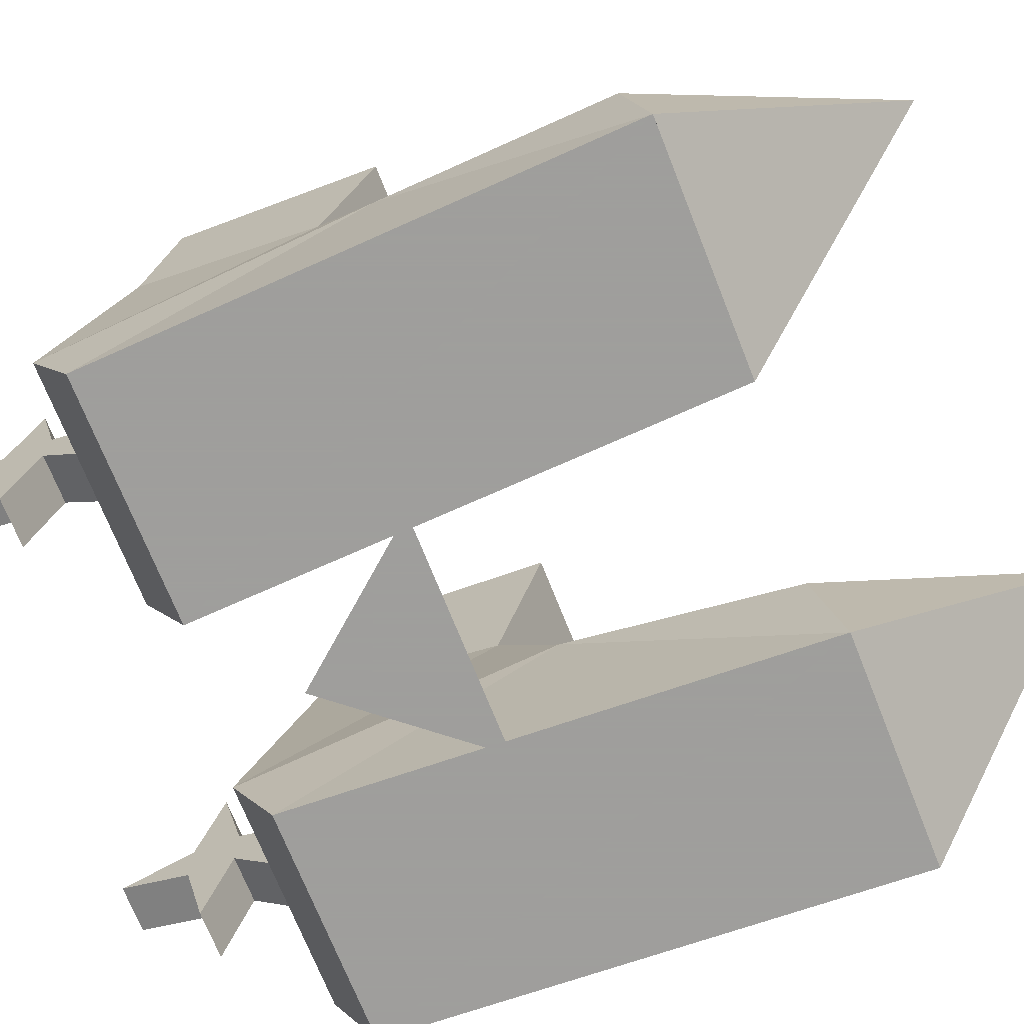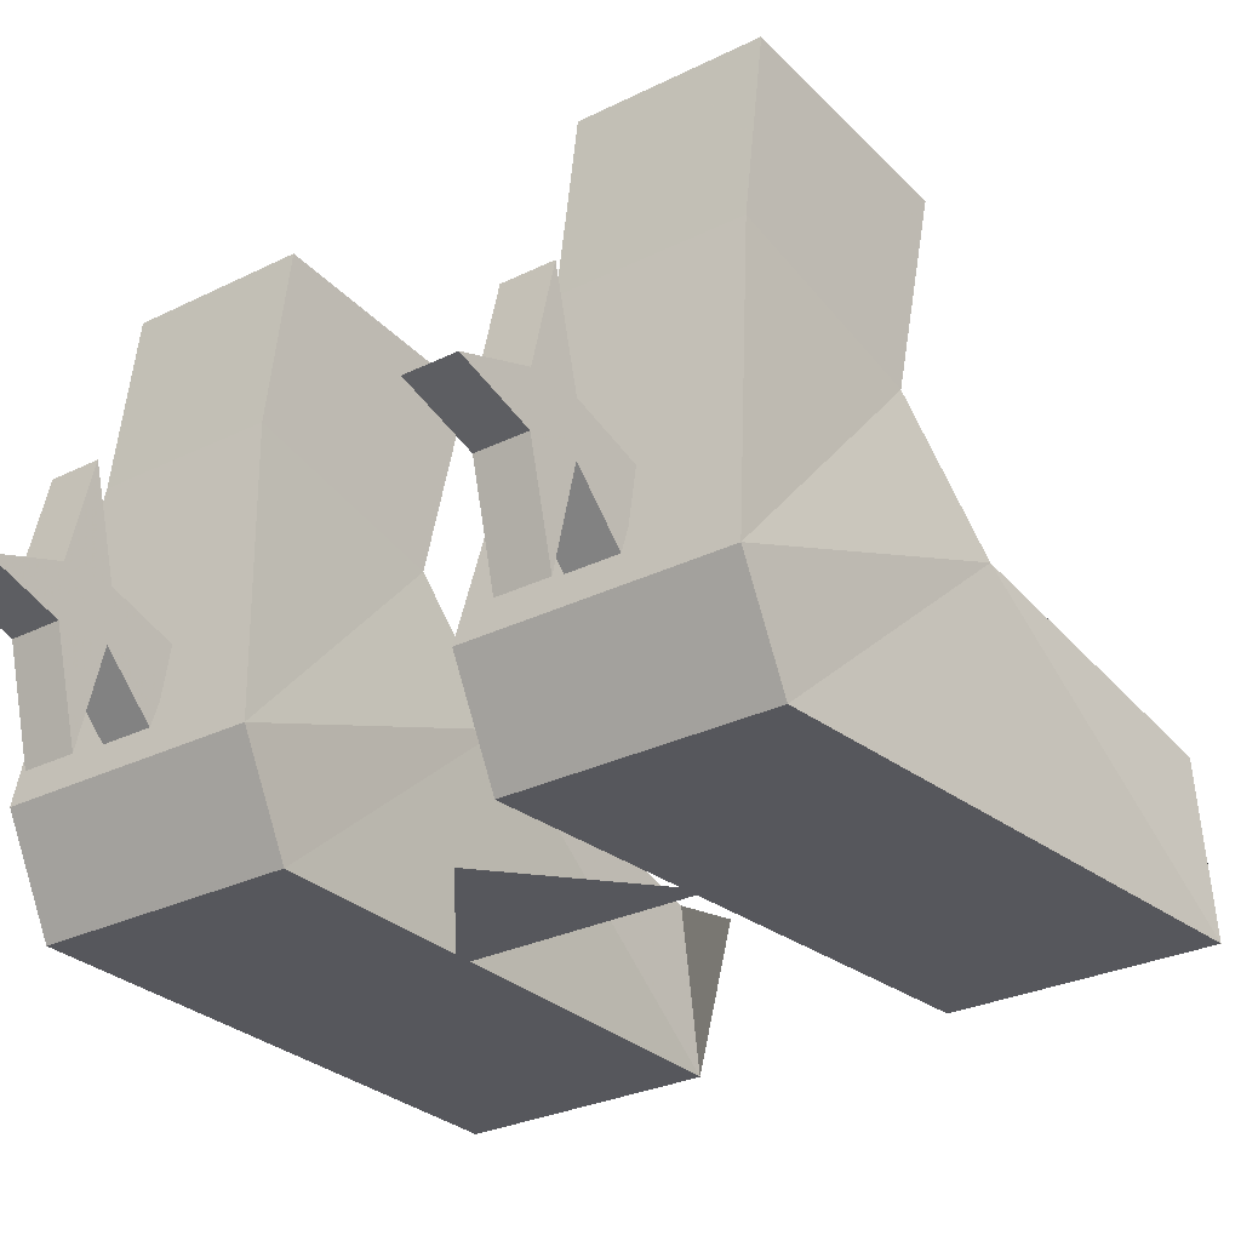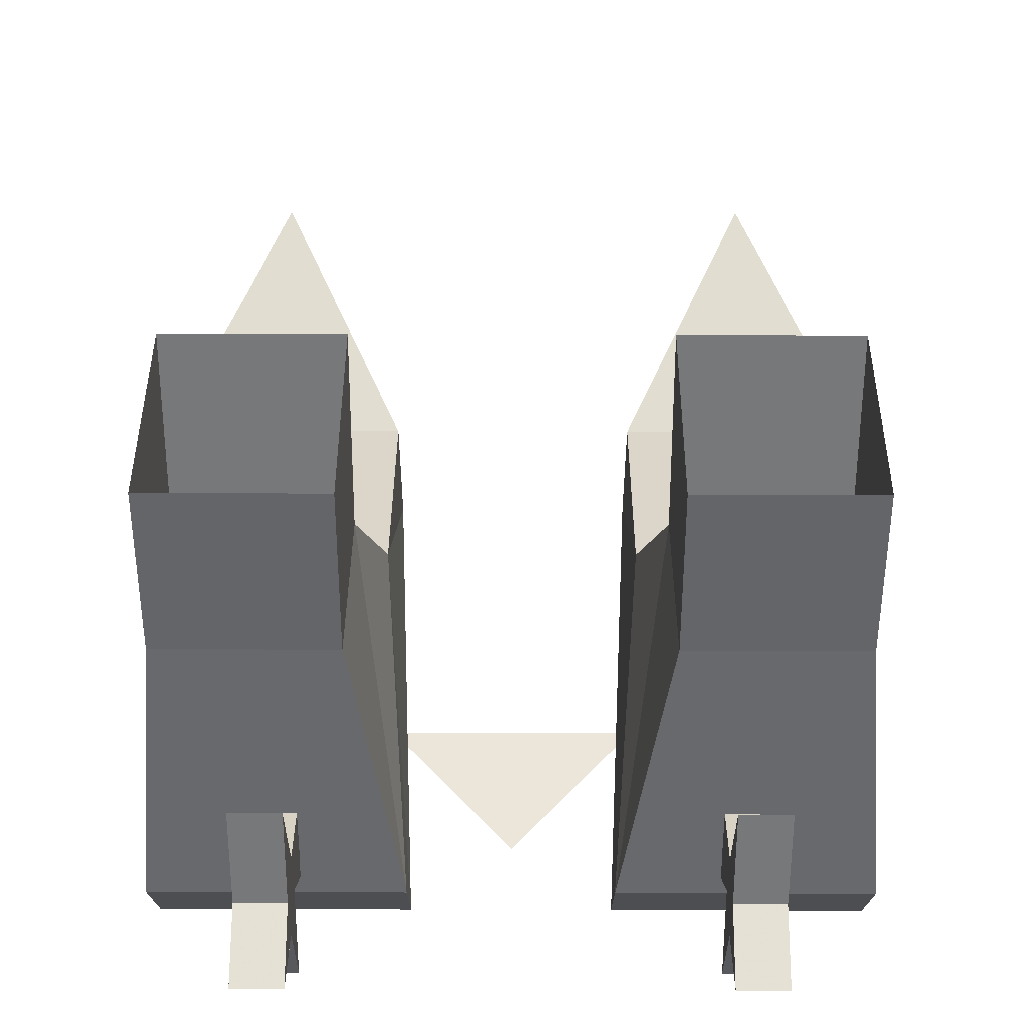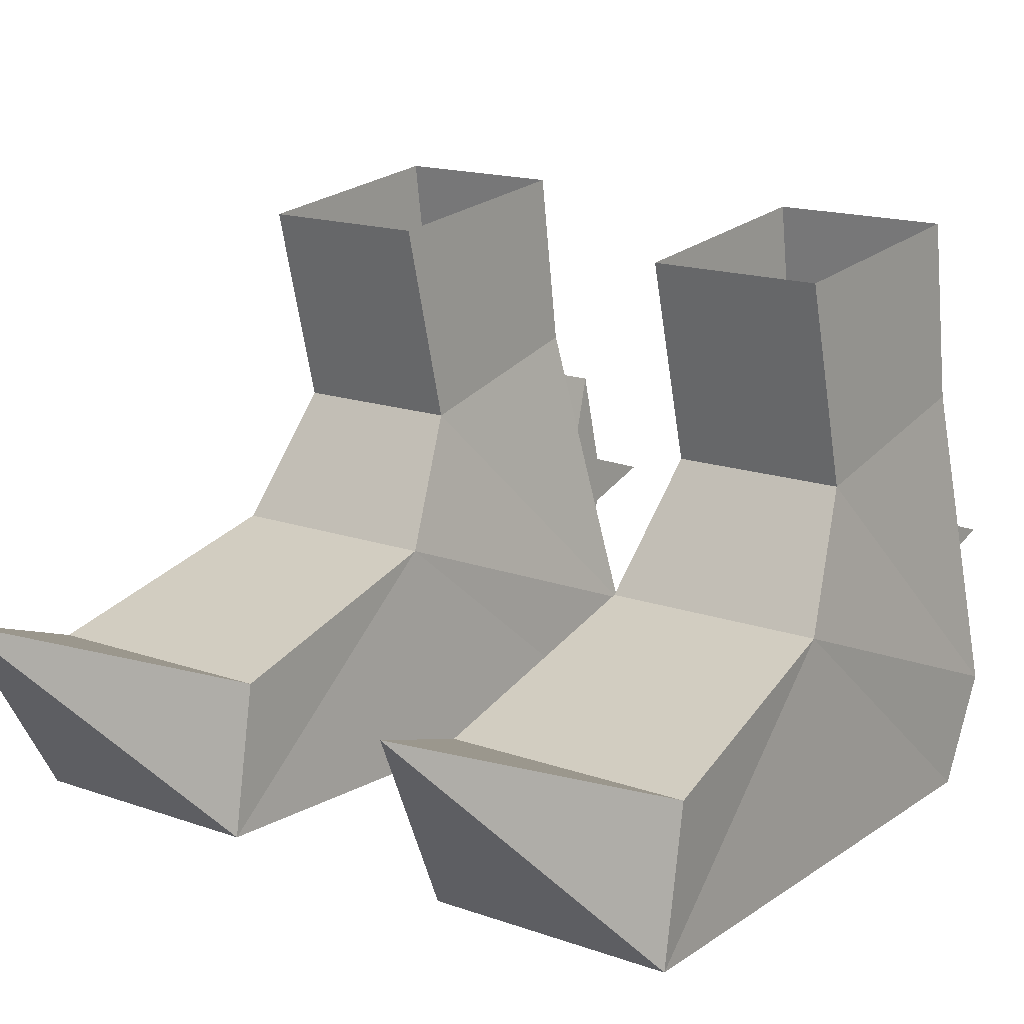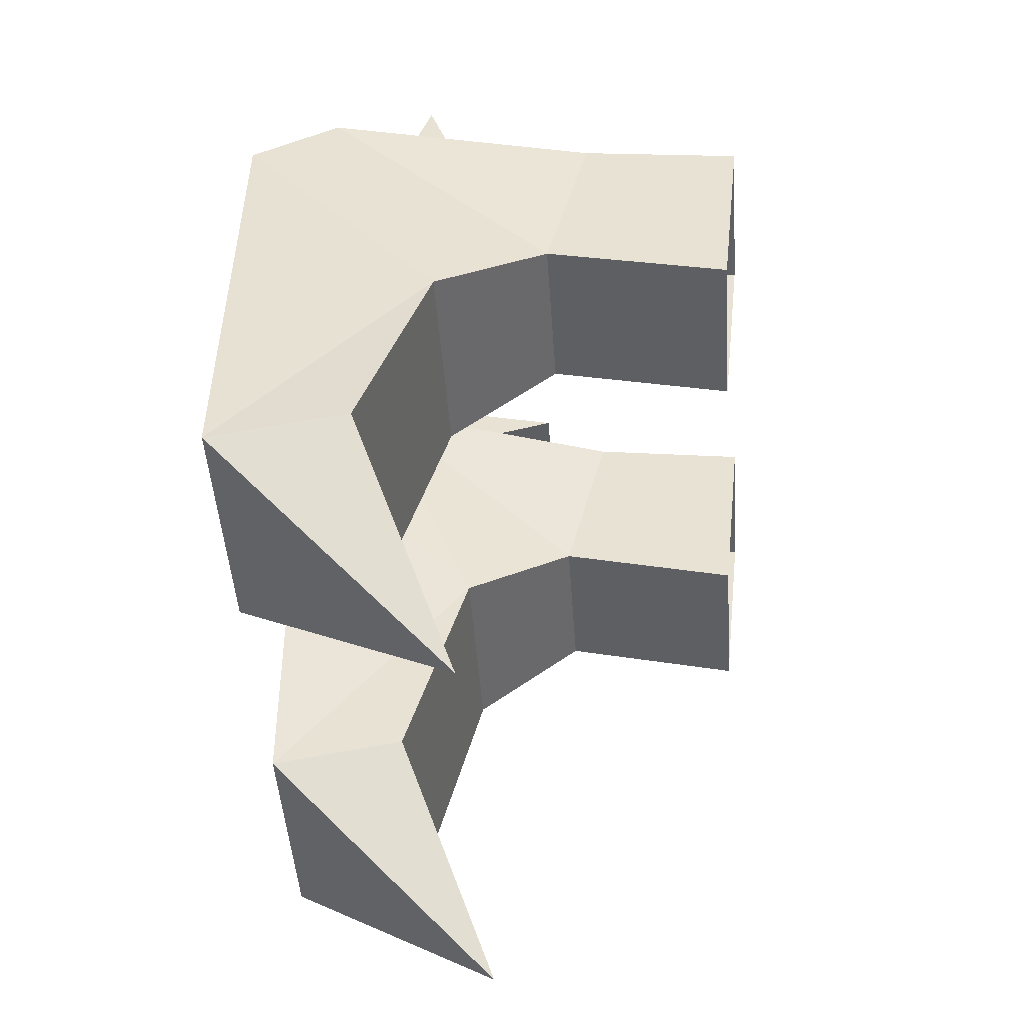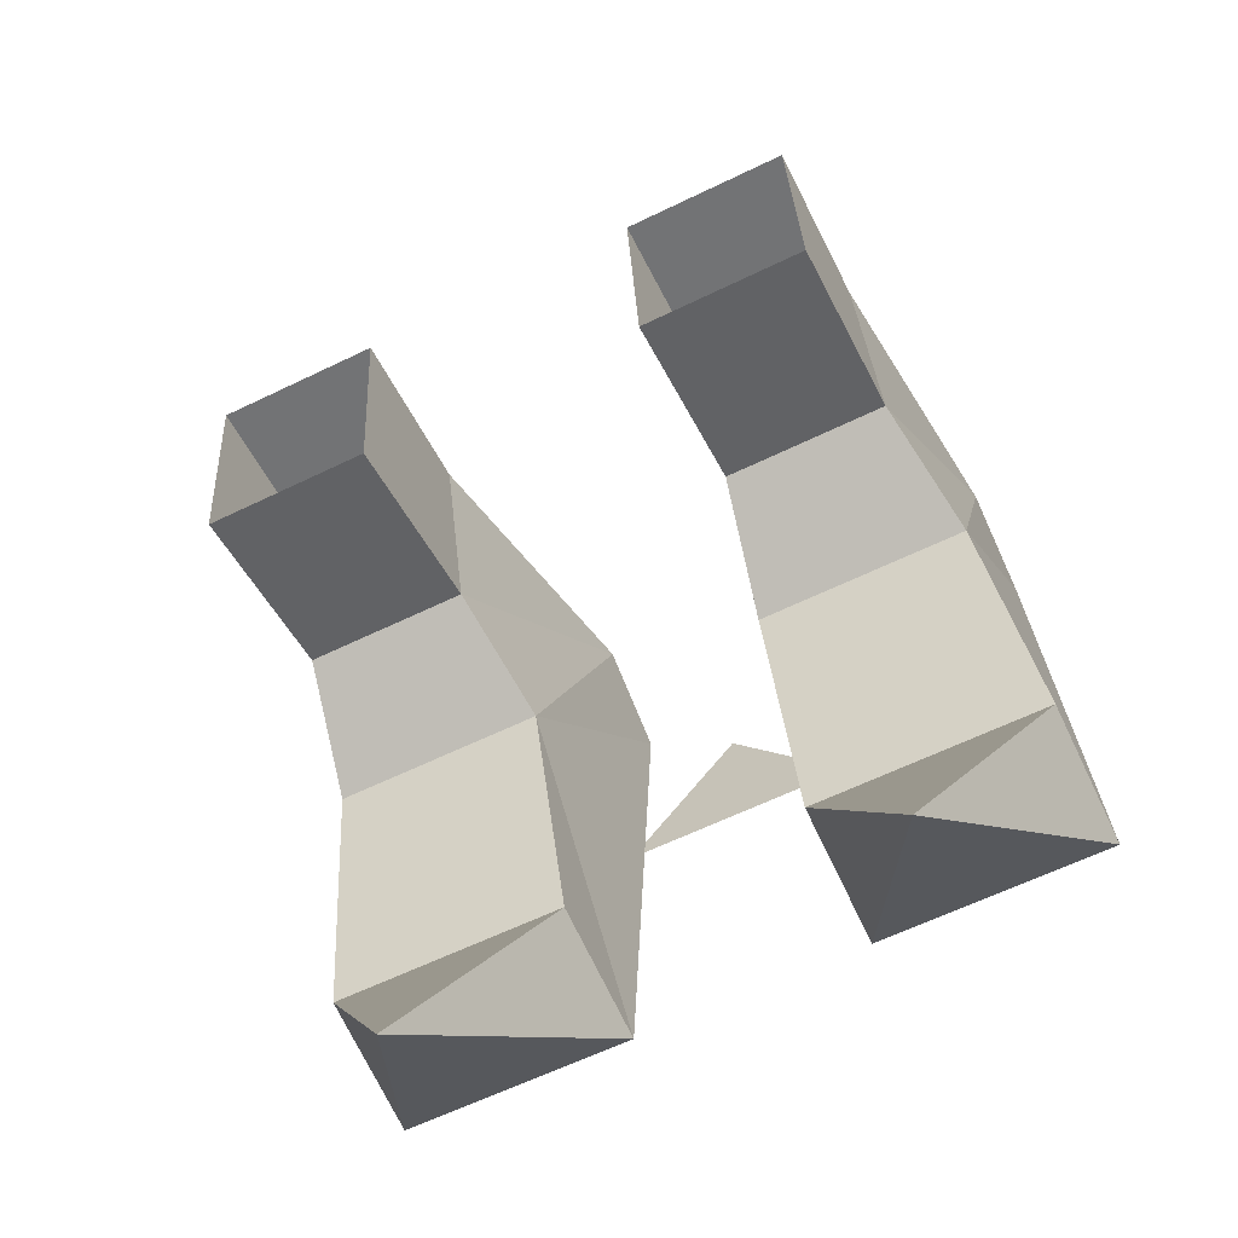
<metadata>
{"format":"obj","ext":"obj","renderer":"f3d","projection":"perspective","resolution":1024,"background":"white","views":[{"elev":-71.1,"azim":111.6,"up":"+Y"},{"elev":-27.6,"azim":37.5,"up":"+Y"},{"elev":46.7,"azim":0.2,"up":"+Y"},{"elev":15.4,"azim":-142.6,"up":"+Y"},{"elev":-47.5,"azim":94.0,"up":"+Z"},{"elev":-62.8,"azim":-153.9,"up":"+Z"}]}
</metadata>
<code>
v 0.03906 -0.04688 -0.02344
v -0.03906 -0.04688 -0.02344
v 0 -0.04688 0.02344
v -0.1094 -0.04688 0.04688
v -0.03125 -0.04688 0.04688
v -0.03906 -0.04688 -0.125
v -0.1172 -0.04688 -0.125
v -0.1094 0.02344 -0.03906
v -0.1094 -0.01562 0.0625
v -0.03125 -0.01562 0.0625
v -0.03906 0.02344 -0.03906
v -0.03906 0 -0.1172
v -0.07812 0.03125 -0.1953
v -0.1172 0 -0.1172
v -0.04688 0.0625 -0.01562
v -0.1016 0.0625 -0.01562
v -0.1016 0.07812 0.04688
v -0.04688 0.07812 0.04688
v -0.04688 0.125 -0.03125
v -0.1016 0.125 -0.03125
v -0.04688 0.1328 0.03906
v -0.1016 0.1328 0.03906
v 0.03125 -0.04688 0.04688
v 0.1094 -0.04688 0.04688
v 0.1172 -0.04688 -0.125
v 0.03906 -0.04688 -0.125
v 0.03906 0.02344 -0.03906
v 0.03125 -0.01562 0.0625
v 0.1094 -0.01562 0.0625
v 0.1094 0.02344 -0.03906
v 0.1172 0 -0.1172
v 0.07812 0.03125 -0.1953
v 0.03906 0 -0.1172
v 0.04688 0.0625 -0.01562
v 0.04688 0.07812 0.04688
v 0.1016 0.07812 0.04688
v 0.1016 0.0625 -0.01562
v 0.04688 0.125 -0.03125
v 0.1016 0.125 -0.03125
v 0.04688 0.1328 0.03906
v 0.1016 0.1328 0.03906
v -0.0625 -0.007812 0.0625
v -0.0625 0.007812 0.07812
v -0.0625 0.02344 0.07812
v -0.0625 0.01562 0.05469
v -0.07812 0.01562 0.05469
v -0.07812 0.02344 0.07812
v -0.07812 -0.007812 0.0625
v -0.07812 0.007812 0.07812
v -0.0625 0.02344 0.09375
v -0.0625 0.007812 0.09375
v -0.0625 0.01562 0.1172
v -0.07812 0.02344 0.09375
v -0.07812 0.05469 0.08594
v -0.0625 0.05469 0.08594
v -0.07812 0.007812 0.09375
v -0.07812 -0.02344 0.08594
v -0.0625 -0.02344 0.08594
v -0.07812 0.01562 0.1172
v 0.07812 -0.007812 0.0625
v 0.07812 0.007812 0.07812
v 0.07812 0.02344 0.07812
v 0.07812 0.01562 0.05469
v 0.0625 0.01562 0.05469
v 0.0625 0.02344 0.07812
v 0.0625 -0.007812 0.0625
v 0.0625 0.007812 0.07812
v 0.07812 0.02344 0.09375
v 0.07812 0.007812 0.09375
v 0.07812 0.01562 0.1172
v 0.0625 0.02344 0.09375
v 0.0625 0.05469 0.08594
v 0.07812 0.05469 0.08594
v 0.0625 0.007812 0.09375
v 0.0625 -0.02344 0.08594
v 0.07812 -0.02344 0.08594
v 0.0625 0.01562 0.1172
f 1 2 3
f 4 5 6
f 4 6 7
f 4 7 8
f 4 8 9
f 4 9 10
f 4 10 5
f 5 10 11
f 5 11 6
f 6 11 12
f 6 12 13
f 6 13 7
f 7 13 14
f 7 14 8
f 8 14 11
f 8 11 15
f 8 15 16
f 8 16 9
f 9 16 17
f 9 17 18
f 9 18 10
f 10 18 15
f 10 15 11
f 11 14 12
f 12 14 13
f 12 14 7
f 12 7 6
f 15 18 18
f 15 18 15
f 15 18 19
f 15 19 16
f 16 19 20
f 16 20 17
f 16 17 17
f 16 17 16
f 18 21 19
f 21 18 17
f 21 17 22
f 22 17 20
f 23 24 25
f 23 25 26
f 23 26 27
f 23 27 28
f 23 28 24
f 24 28 29
f 24 29 30
f 24 30 25
f 25 30 31
f 25 31 32
f 25 32 26
f 26 32 33
f 26 33 27
f 27 33 31
f 27 31 30
f 27 30 34
f 27 34 28
f 28 34 35
f 28 35 29
f 29 35 36
f 29 36 37
f 29 37 30
f 30 37 34
f 34 37 38
f 34 38 35
f 34 35 35
f 34 35 34
f 37 36 36
f 37 36 37
f 37 36 39
f 37 39 38
f 32 31 33
f 25 31 33
f 25 33 26
f 38 40 35
f 35 40 36
f 36 40 41
f 36 41 39
f 42 43 44
f 42 44 45
f 45 44 46
f 46 44 47
f 46 47 48
f 48 47 49
f 48 49 43
f 48 43 42
f 50 44 43
f 50 43 51
f 50 51 52
f 50 52 53
f 50 53 54
f 50 54 55
f 50 55 44
f 44 55 47
f 47 55 54
f 47 54 53
f 47 53 56
f 47 56 49
f 49 56 57
f 49 57 43
f 43 57 58
f 43 58 51
f 51 58 56
f 51 56 59
f 51 59 52
f 52 59 53
f 53 59 56
f 58 57 56
f 60 61 62
f 60 62 63
f 63 62 64
f 64 62 65
f 64 65 66
f 66 65 67
f 66 67 61
f 66 61 60
f 68 62 61
f 68 61 69
f 68 69 70
f 68 70 71
f 68 71 72
f 68 72 73
f 68 73 62
f 62 73 65
f 65 73 72
f 65 72 71
f 65 71 74
f 65 74 67
f 67 74 75
f 67 75 61
f 61 75 76
f 61 76 69
f 69 76 74
f 69 74 77
f 69 77 70
f 70 77 71
f 71 77 74
f 76 75 74

</code>
